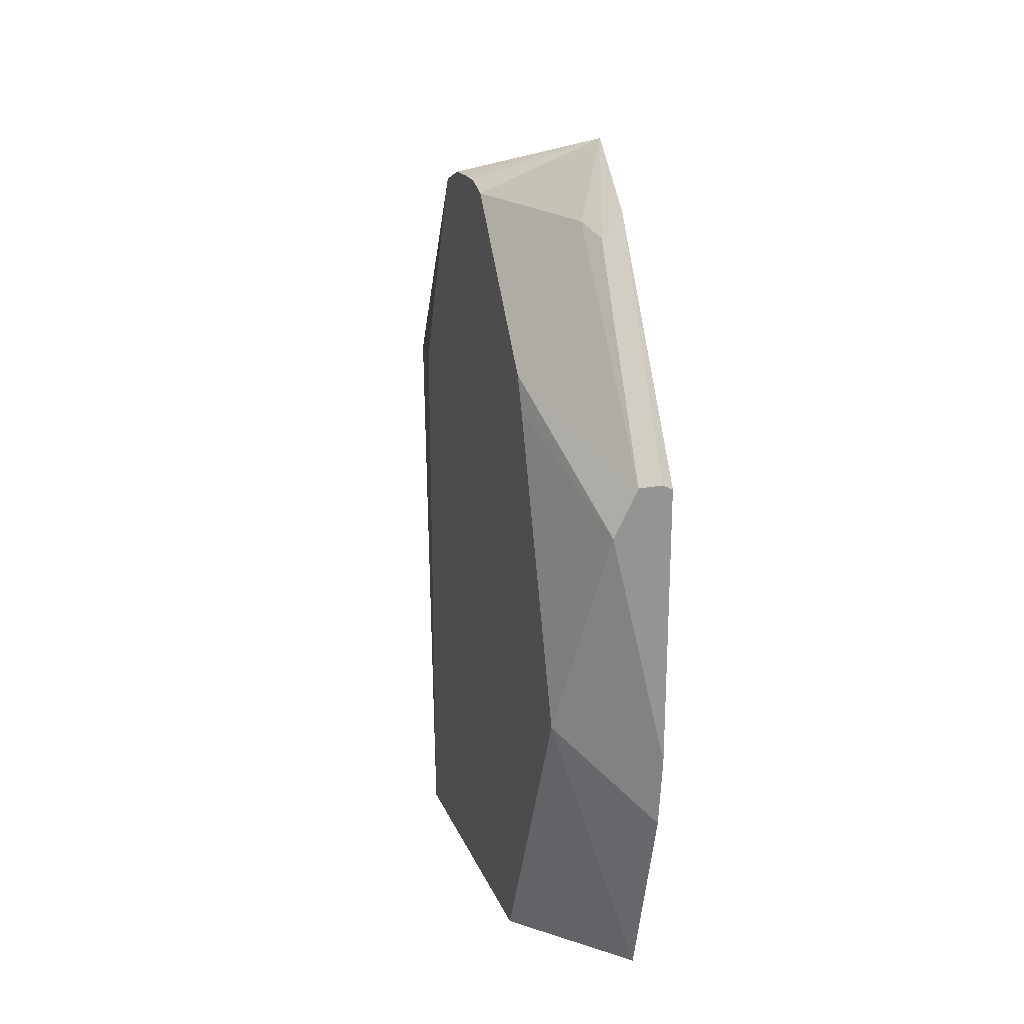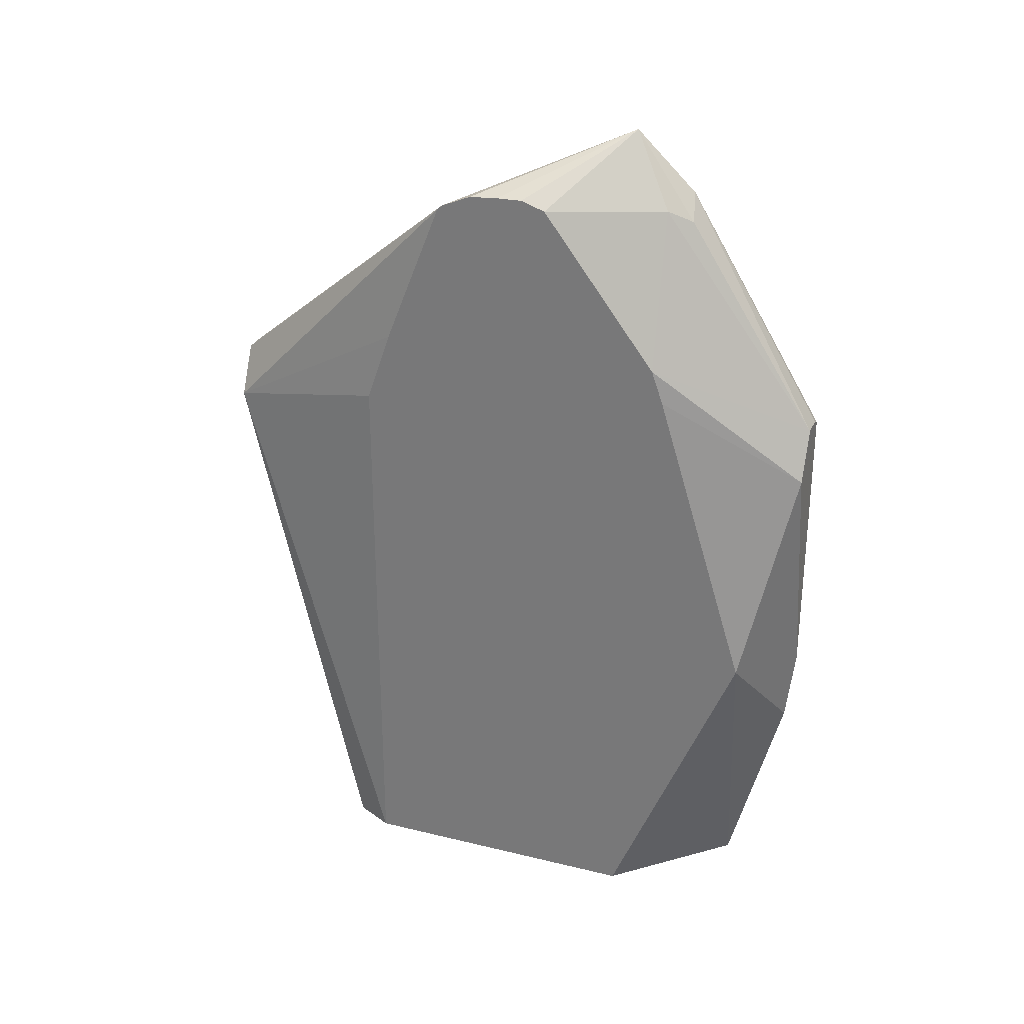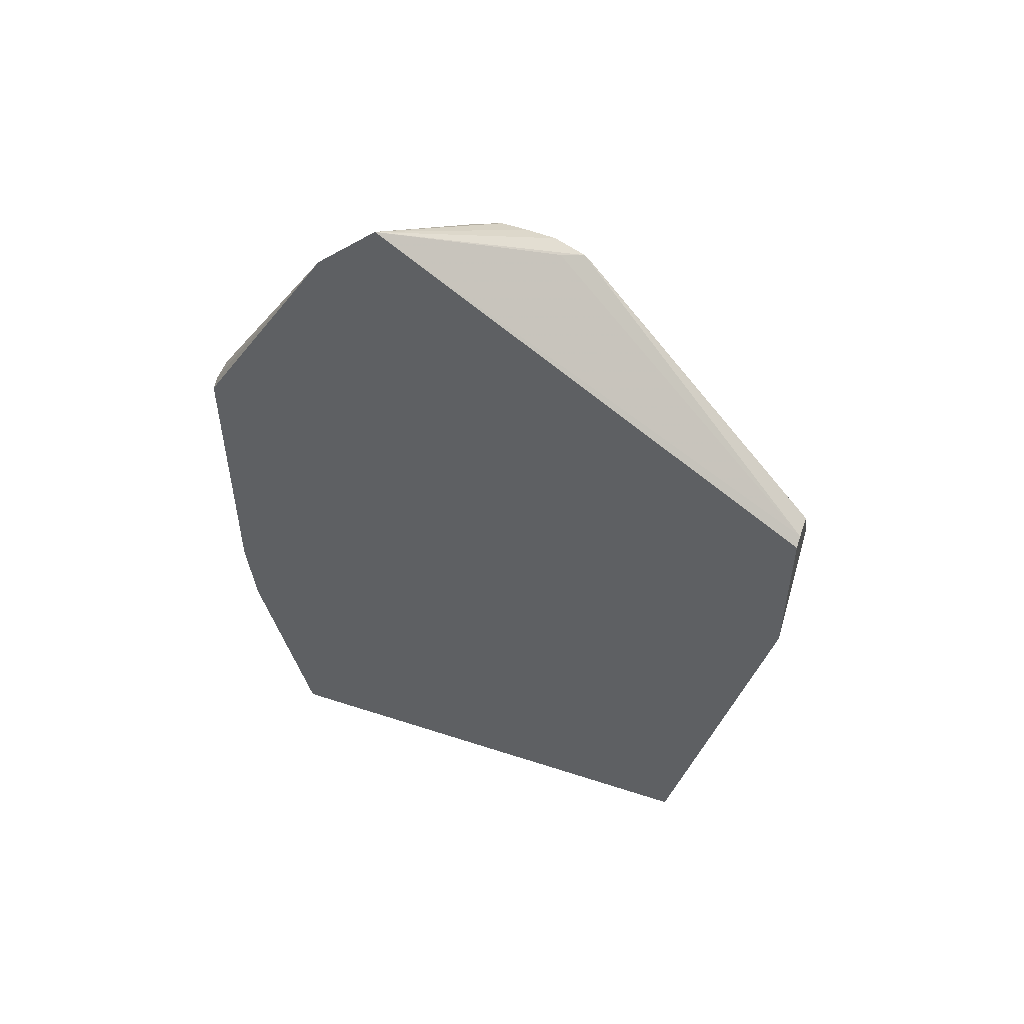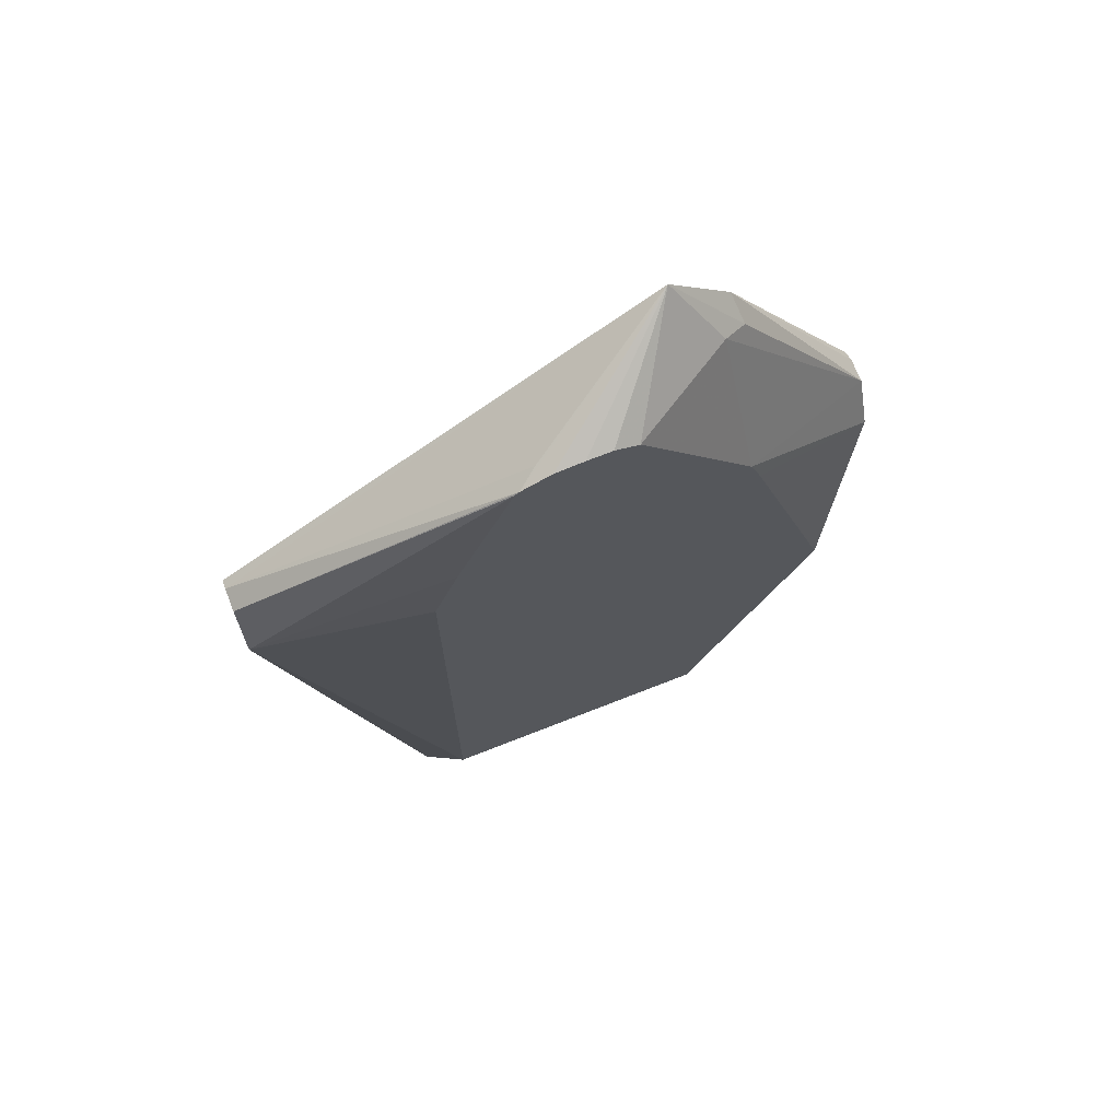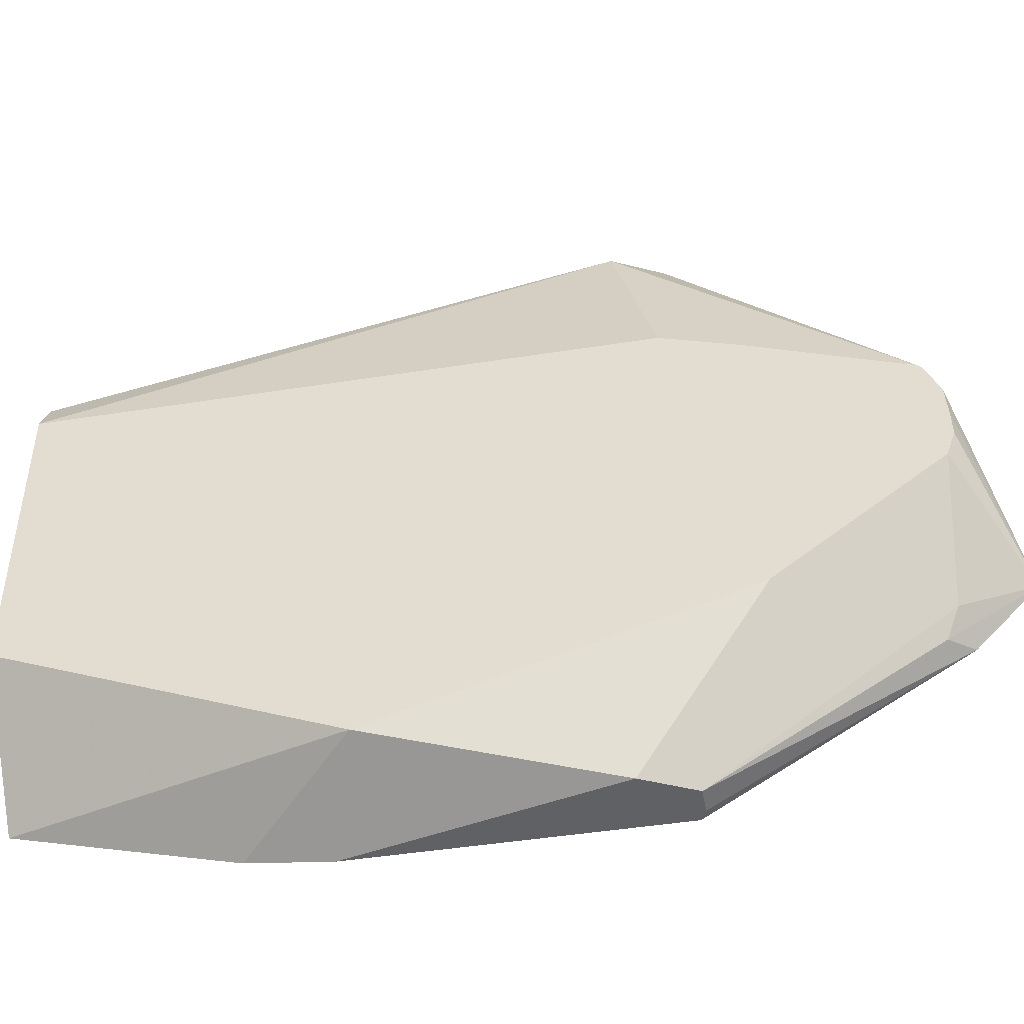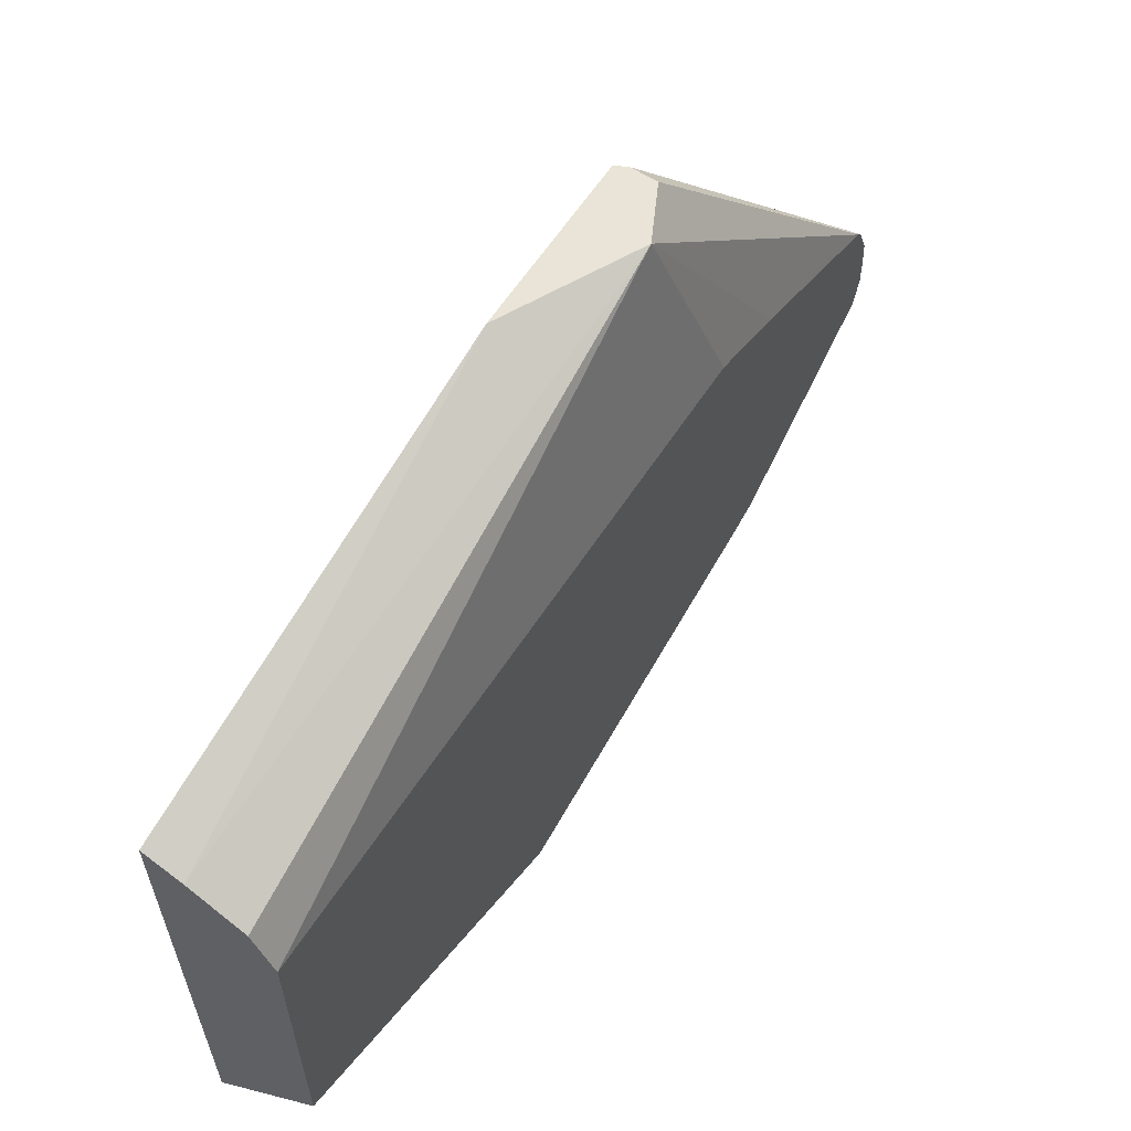
<metadata>
{"format":"obj","ext":"obj","renderer":"f3d","projection":"perspective","resolution":1024,"background":"white","views":[{"elev":22.3,"azim":161.3,"up":"+Y"},{"elev":28.5,"azim":110.1,"up":"+Y"},{"elev":52.0,"azim":-70.5,"up":"+Y"},{"elev":70.6,"azim":68.5,"up":"+Y"},{"elev":-46.1,"azim":100.3,"up":"+Z"},{"elev":60.9,"azim":32.9,"up":"+Z"}]}
</metadata>
<code>
v -0.5017 0.1856 -0.4403
v -0.5017 0.1856 -0.1908
v -0.5017 0.2994 -0.3609
v -0.4975 0.1877 -0.1908
v -0.4675 0.2759 -0.3013
v -0.4618 0.2731 -0.2935
v -0.4881 0.1877 -0.1908
v -0.5017 0.123 -0.1908
v -0.5017 0.04193 -0.4368
v -0.5017 -0.03763 -0.2296
v -0.5017 -0.03763 -0.4156
v -0.4618 0.08449 -0.4224
v -0.5017 0.07182 -0.4402
v -0.4787 0.169 -0.4403
v -0.4618 0.2027 -0.3858
v -0.4618 0.2156 -0.3812
v -0.4881 0.1877 -0.4403
v -0.4881 0.2722 -0.3778
v -0.4618 0.2758 -0.336
v -0.4928 0.2675 -0.3872
v -0.5017 0.2764 -0.385
v -0.4975 0.1877 -0.4403
v -0.4618 0.279 -0.3266
v -0.4618 0.1859 -0.2592
v -0.4618 0.2715 -0.2917
v -0.4618 0.214 -0.269
v -0.4787 0.1689 -0.1908
v -0.4882 -0.03763 -0.2346
v -0.4693 -0.03763 -0.2441
v -0.4618 -0.03763 -0.2592
v -0.4618 -0.03763 -0.3717
v -0.4618 0.2781 -0.3053
v -0.4618 0.2789 -0.3166
f 27 8 28
f 27 7 8
f 25 6 7
f 25 7 27
f 26 25 27
f 23 24 12
f 26 24 25
f 25 24 6
f 6 24 23
f 29 27 28
f 16 19 12
f 19 23 12
f 26 27 24
f 29 30 27
f 31 11 12
f 30 28 31
f 30 31 24
f 30 24 27
f 24 31 12
f 31 28 11
f 10 11 28
f 10 28 8
f 32 6 23
f 32 3 6
f 33 3 32
f 33 23 3
f 33 32 23
f 5 6 3
f 19 3 23
f 29 28 30
f 21 3 20
f 4 7 6
f 17 14 1
f 2 3 1
f 4 3 2
f 4 5 3
f 4 6 5
f 21 1 3
f 4 2 7
f 2 8 7
f 2 1 8
f 9 8 1
f 9 10 8
f 9 12 11
f 9 13 12
f 9 1 13
f 14 13 1
f 9 11 10
f 15 12 14
f 22 17 1
f 22 1 21
f 14 12 13
f 17 21 20
f 18 17 20
f 18 20 3
f 22 21 17
f 18 19 16
f 18 16 17
f 16 14 17
f 15 14 16
f 15 16 12
f 18 3 19

</code>
